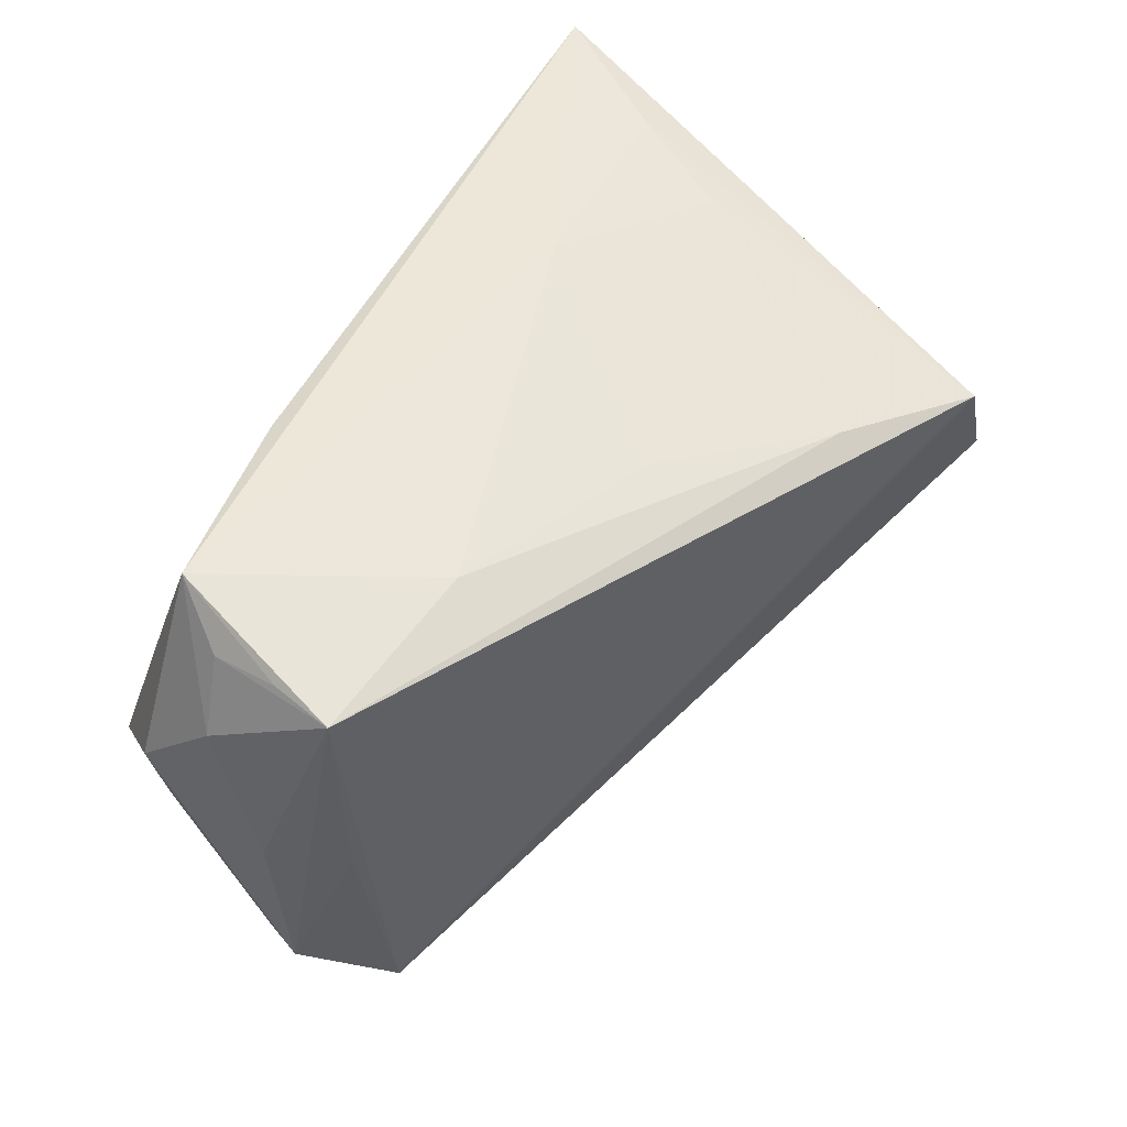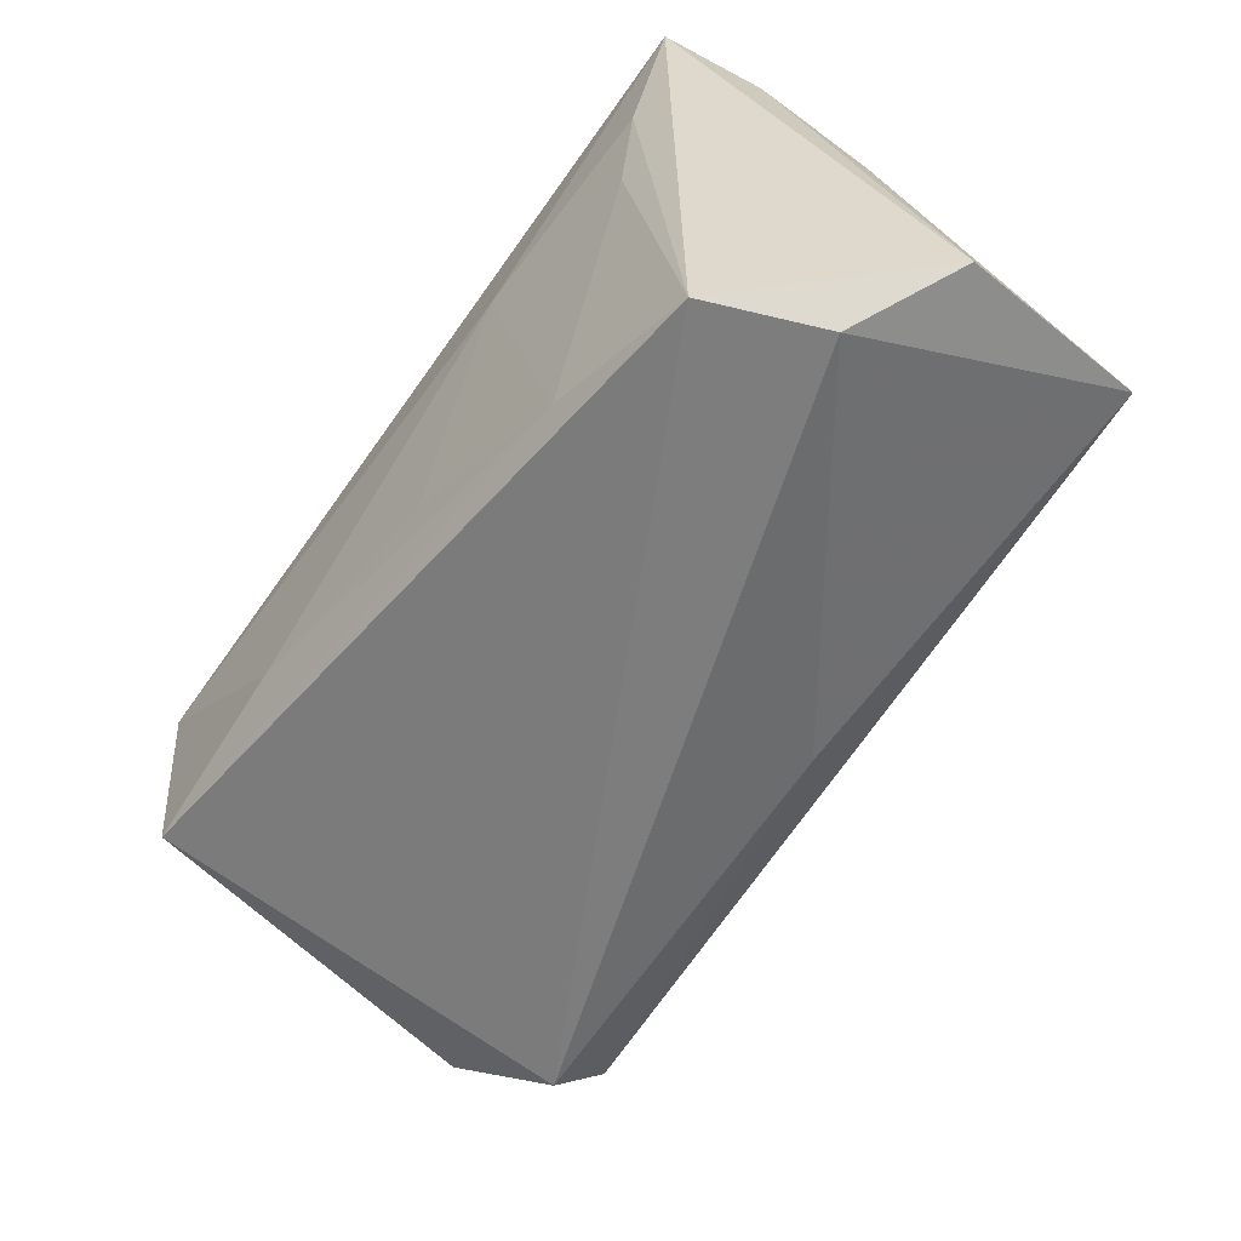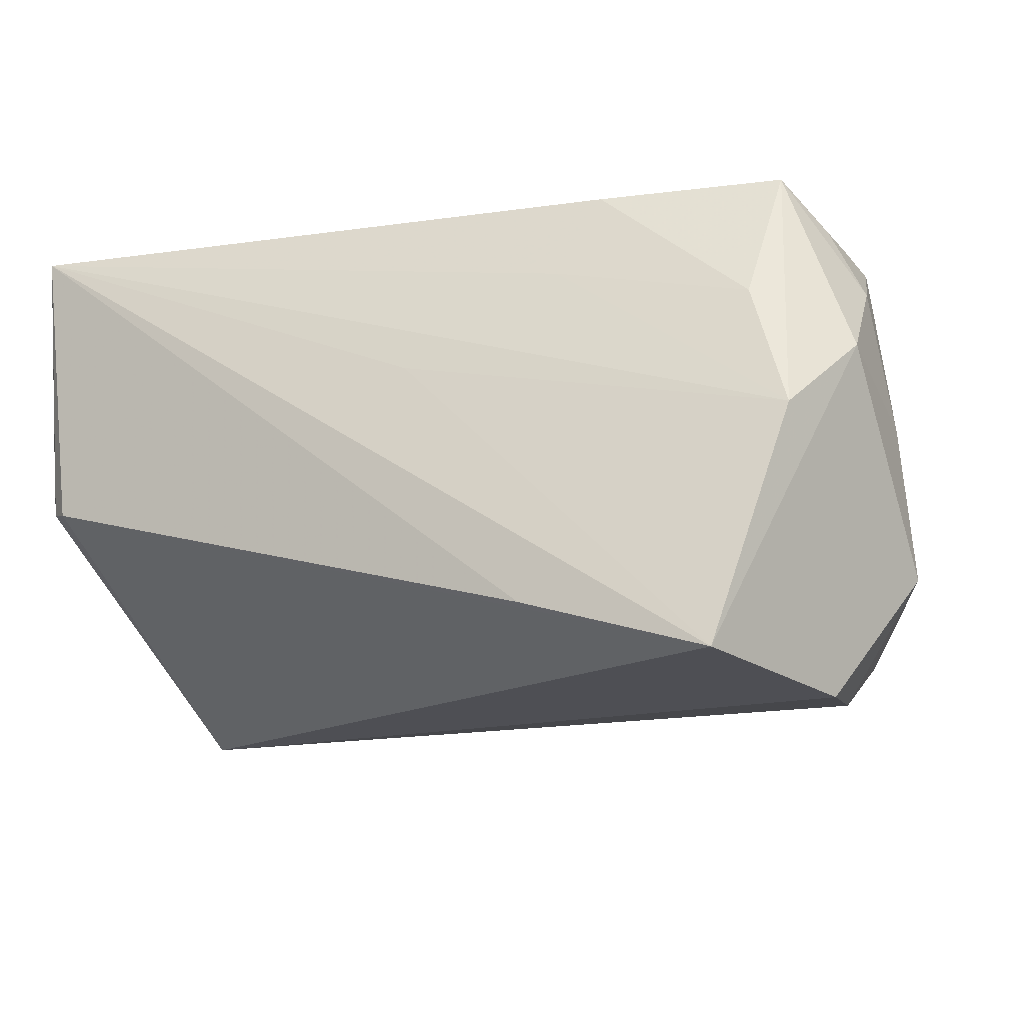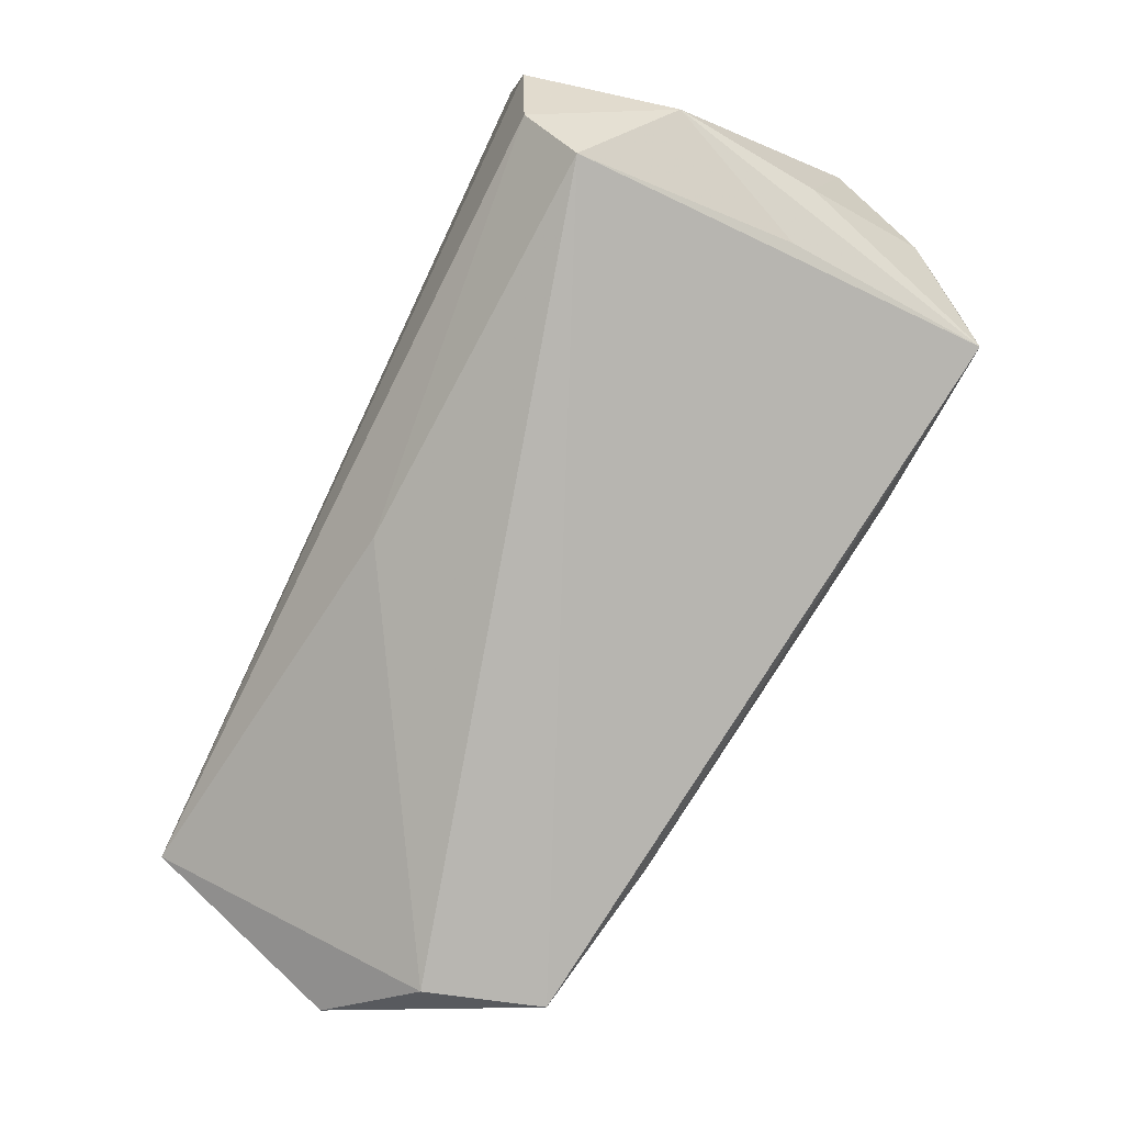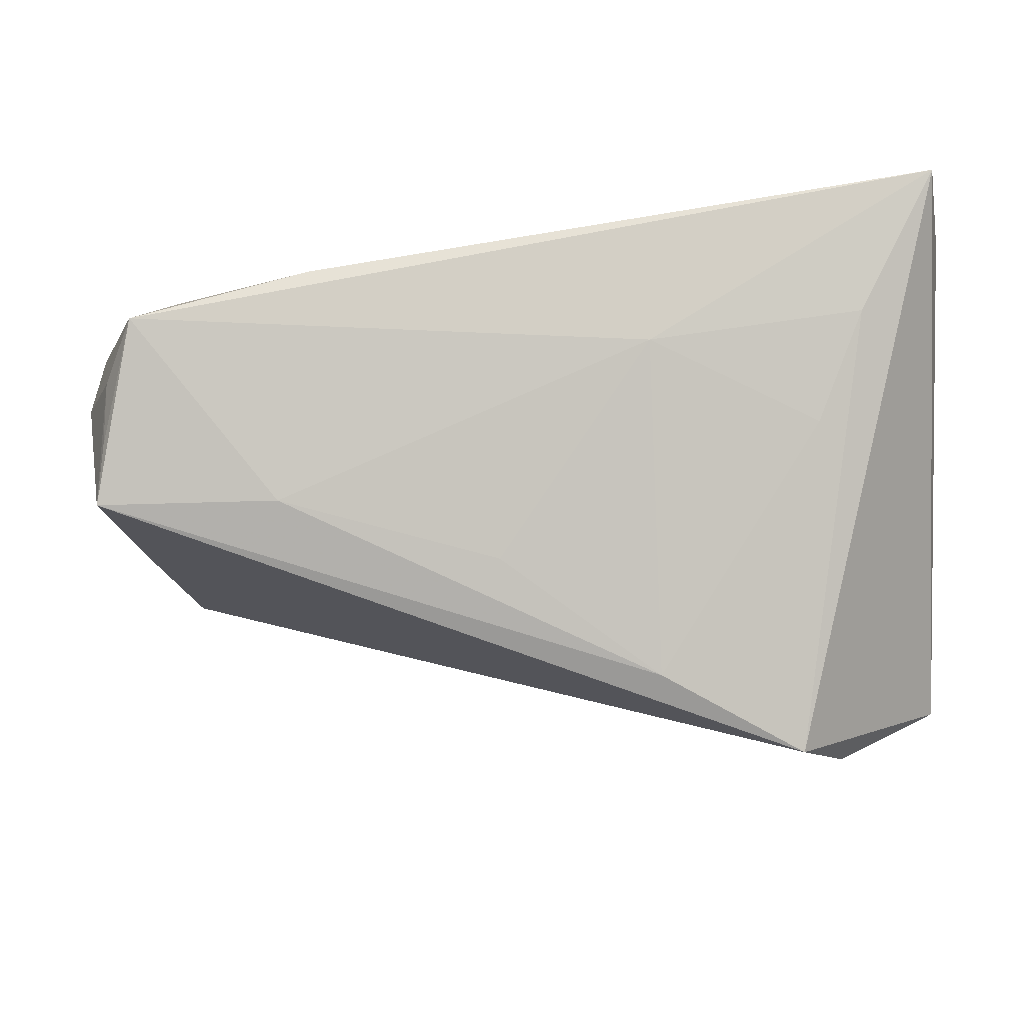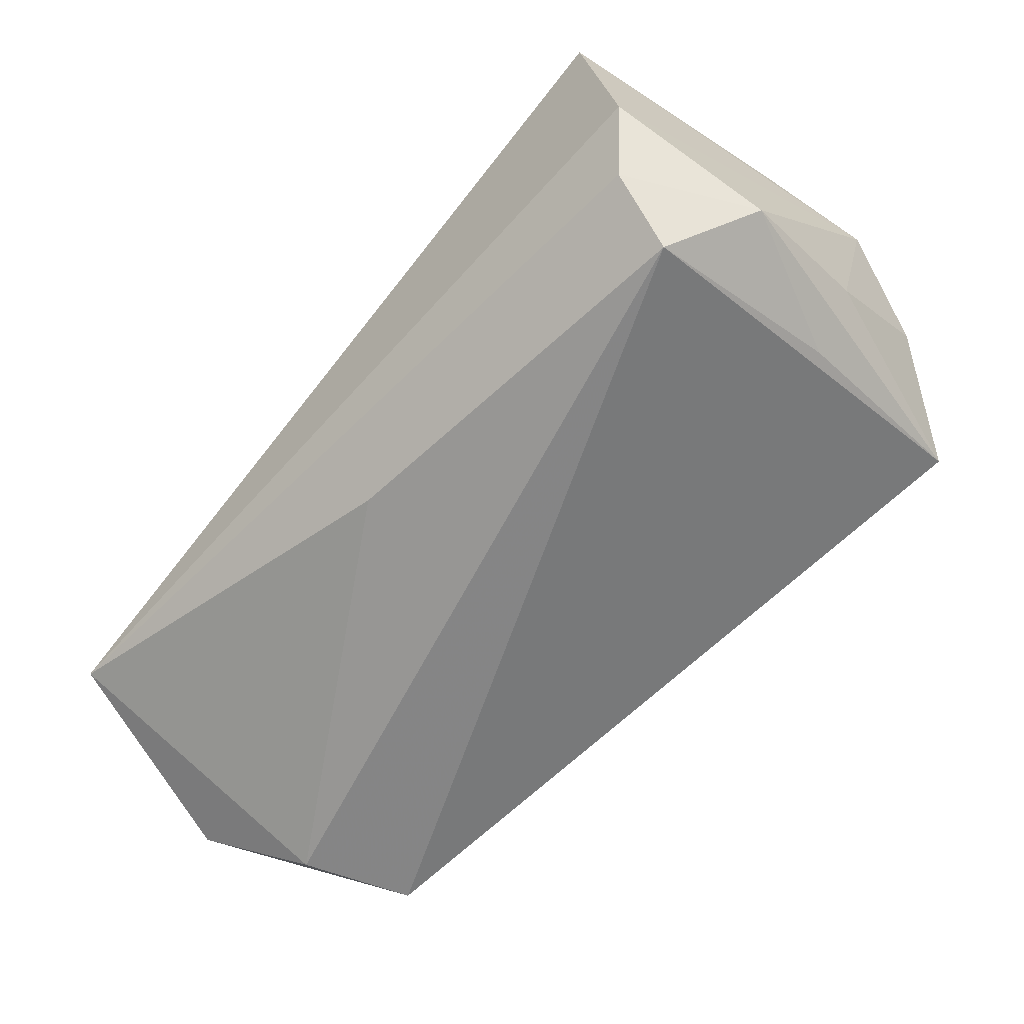
<metadata>
{"format":"obj","ext":"obj","renderer":"f3d","projection":"perspective","resolution":1024,"background":"white","views":[{"elev":51.3,"azim":-55.5,"up":"+Z"},{"elev":-74.9,"azim":53.8,"up":"+Y"},{"elev":-17.4,"azim":-155.0,"up":"+Z"},{"elev":-65.9,"azim":-119.8,"up":"+Y"},{"elev":-12.9,"azim":3.3,"up":"+Y"},{"elev":-46.4,"azim":-137.3,"up":"+Y"}]}
</metadata>
<code>
v -0.05788 -0.005822 -0.01776
v 0.04101 0.01151 0.02883
v 0.03917 -0.03986 0.003652
v -0.04956 -0.01406 -0.02641
v 0.01543 0.00798 0.02973
v 0.01635 -0.03145 0.02074
v -0.02176 0.02127 0.01895
v -0.05174 0.004779 0.02547
v -0.0502 0.006038 -0.03391
v 0.05188 0.02236 0.002735
v -0.002951 -0.01767 0.02456
v -0.05226 -0.01063 0.02553
v -0.05157 -0.003276 0.0263
v -0.04574 0.01925 0.01318
v -0.04299 0.02862 -0.03207
v -0.04847 -0.005087 -0.03261
v -0.04797 0.01158 0.0306
v 0.05169 -0.03328 -0.003613
v -0.05216 -0.01142 0.0001861
v 0.04786 0.02527 -0.004305
v -0.02616 0.01741 0.02984
v -0.0003388 -0.01998 -0.02508
v 0.05056 -0.0195 -0.0276
v 0.03346 -0.04043 0.01718
v -0.05114 0.02273 -0.002883
v -0.00351 0.02653 0.007629
v 0.04992 0.02862 0.0306
v 0.05188 0.02352 0.01816
v 0.03571 -0.001631 0.02652
v -0.05702 -0.002857 0.0007782
v 0.05071 0.02306 -0.003318
v -0.05693 0.0135 0.006388
v -0.01985 0.02862 -0.02449
v -0.02978 -0.01064 0.02682
v -0.0559 0.003693 0.01668
f 27 17 5
f 1 4 19
f 19 12 1
f 4 12 19
f 21 17 27
f 21 14 17
f 34 5 17
f 34 12 6
f 17 12 34
f 27 5 2
f 24 3 18
f 18 27 24
f 27 2 24
f 6 12 24
f 24 12 4
f 4 3 24
f 27 15 26
f 1 12 30
f 12 35 30
f 17 35 8
f 8 35 12
f 32 35 17
f 32 9 1
f 15 9 32
f 1 30 32
f 32 30 35
f 7 21 27
f 14 21 7
f 6 5 11
f 11 34 6
f 5 34 11
f 6 24 29
f 29 24 2
f 29 5 6
f 29 2 5
f 28 27 18
f 22 3 4
f 16 4 1
f 1 9 16
f 16 22 4
f 23 9 15
f 15 20 23
f 23 16 9
f 22 16 23
f 3 22 23
f 18 3 23
f 13 12 17
f 17 8 13
f 13 8 12
f 15 32 25
f 25 26 15
f 17 14 25
f 25 32 17
f 27 26 25
f 25 7 27
f 14 7 25
f 33 15 27
f 27 20 33
f 33 20 15
f 27 28 10
f 10 28 18
f 18 23 10
f 31 23 20
f 31 10 23
f 31 20 27
f 27 10 31

</code>
